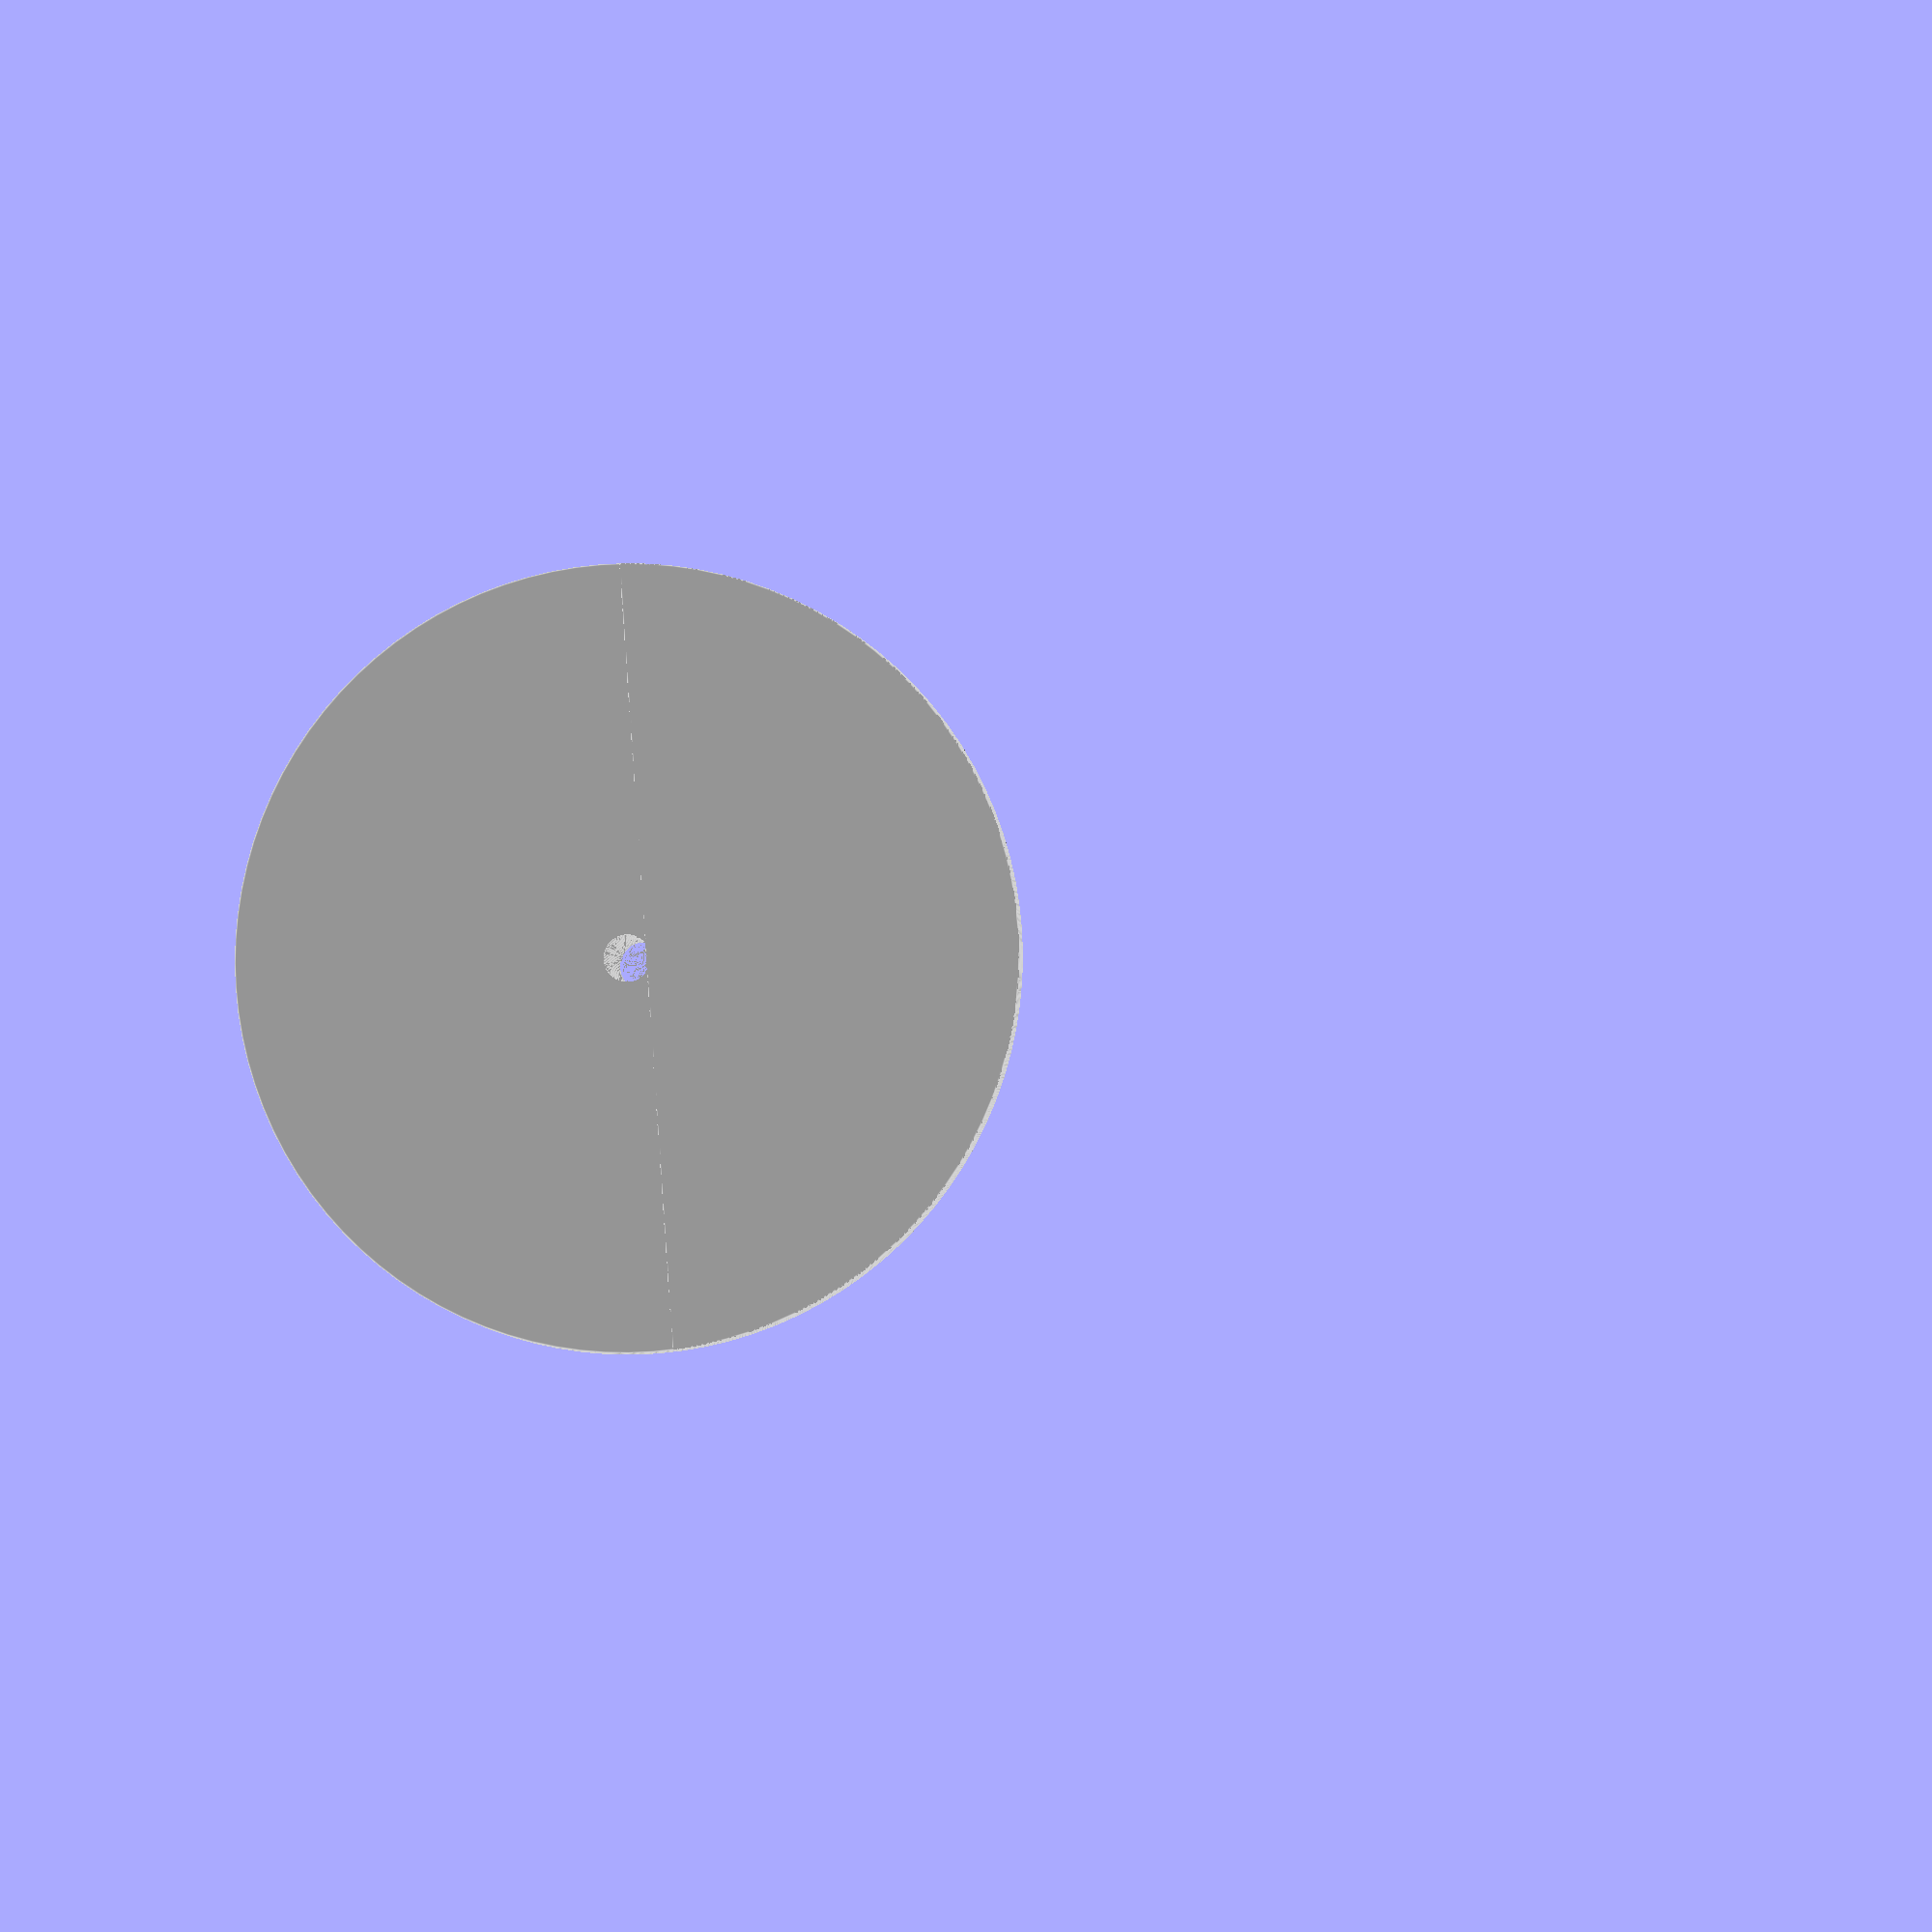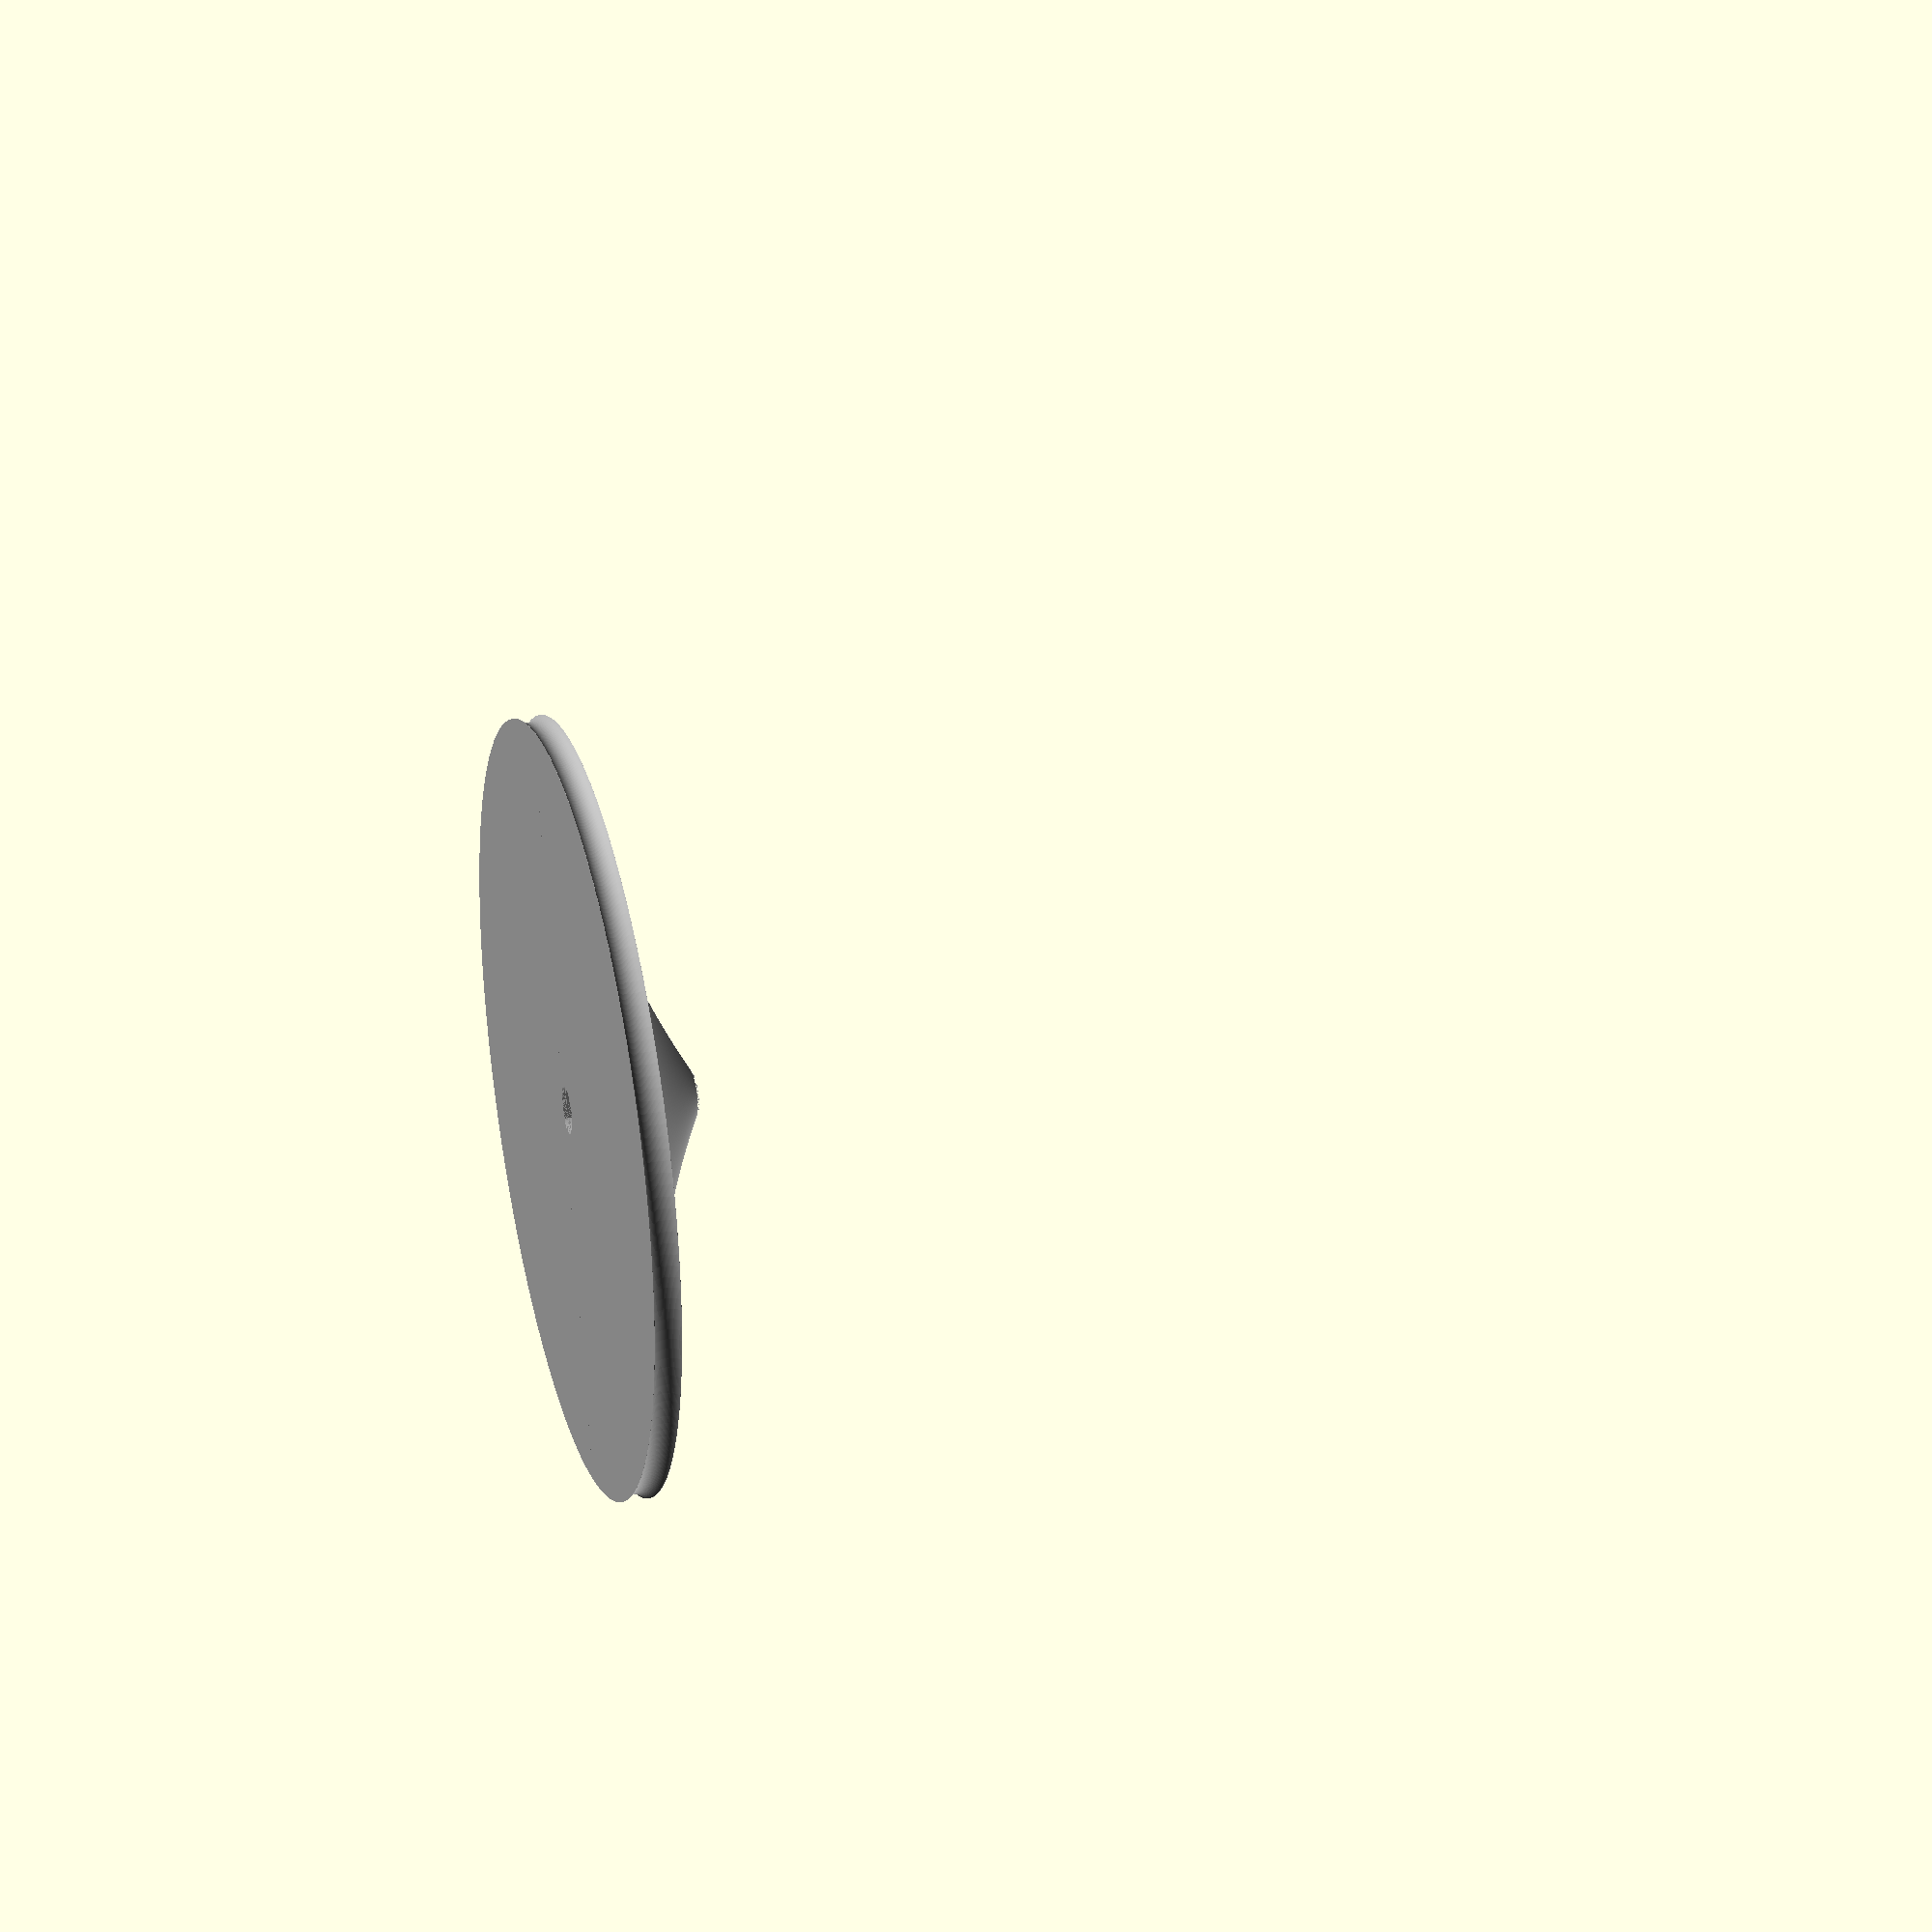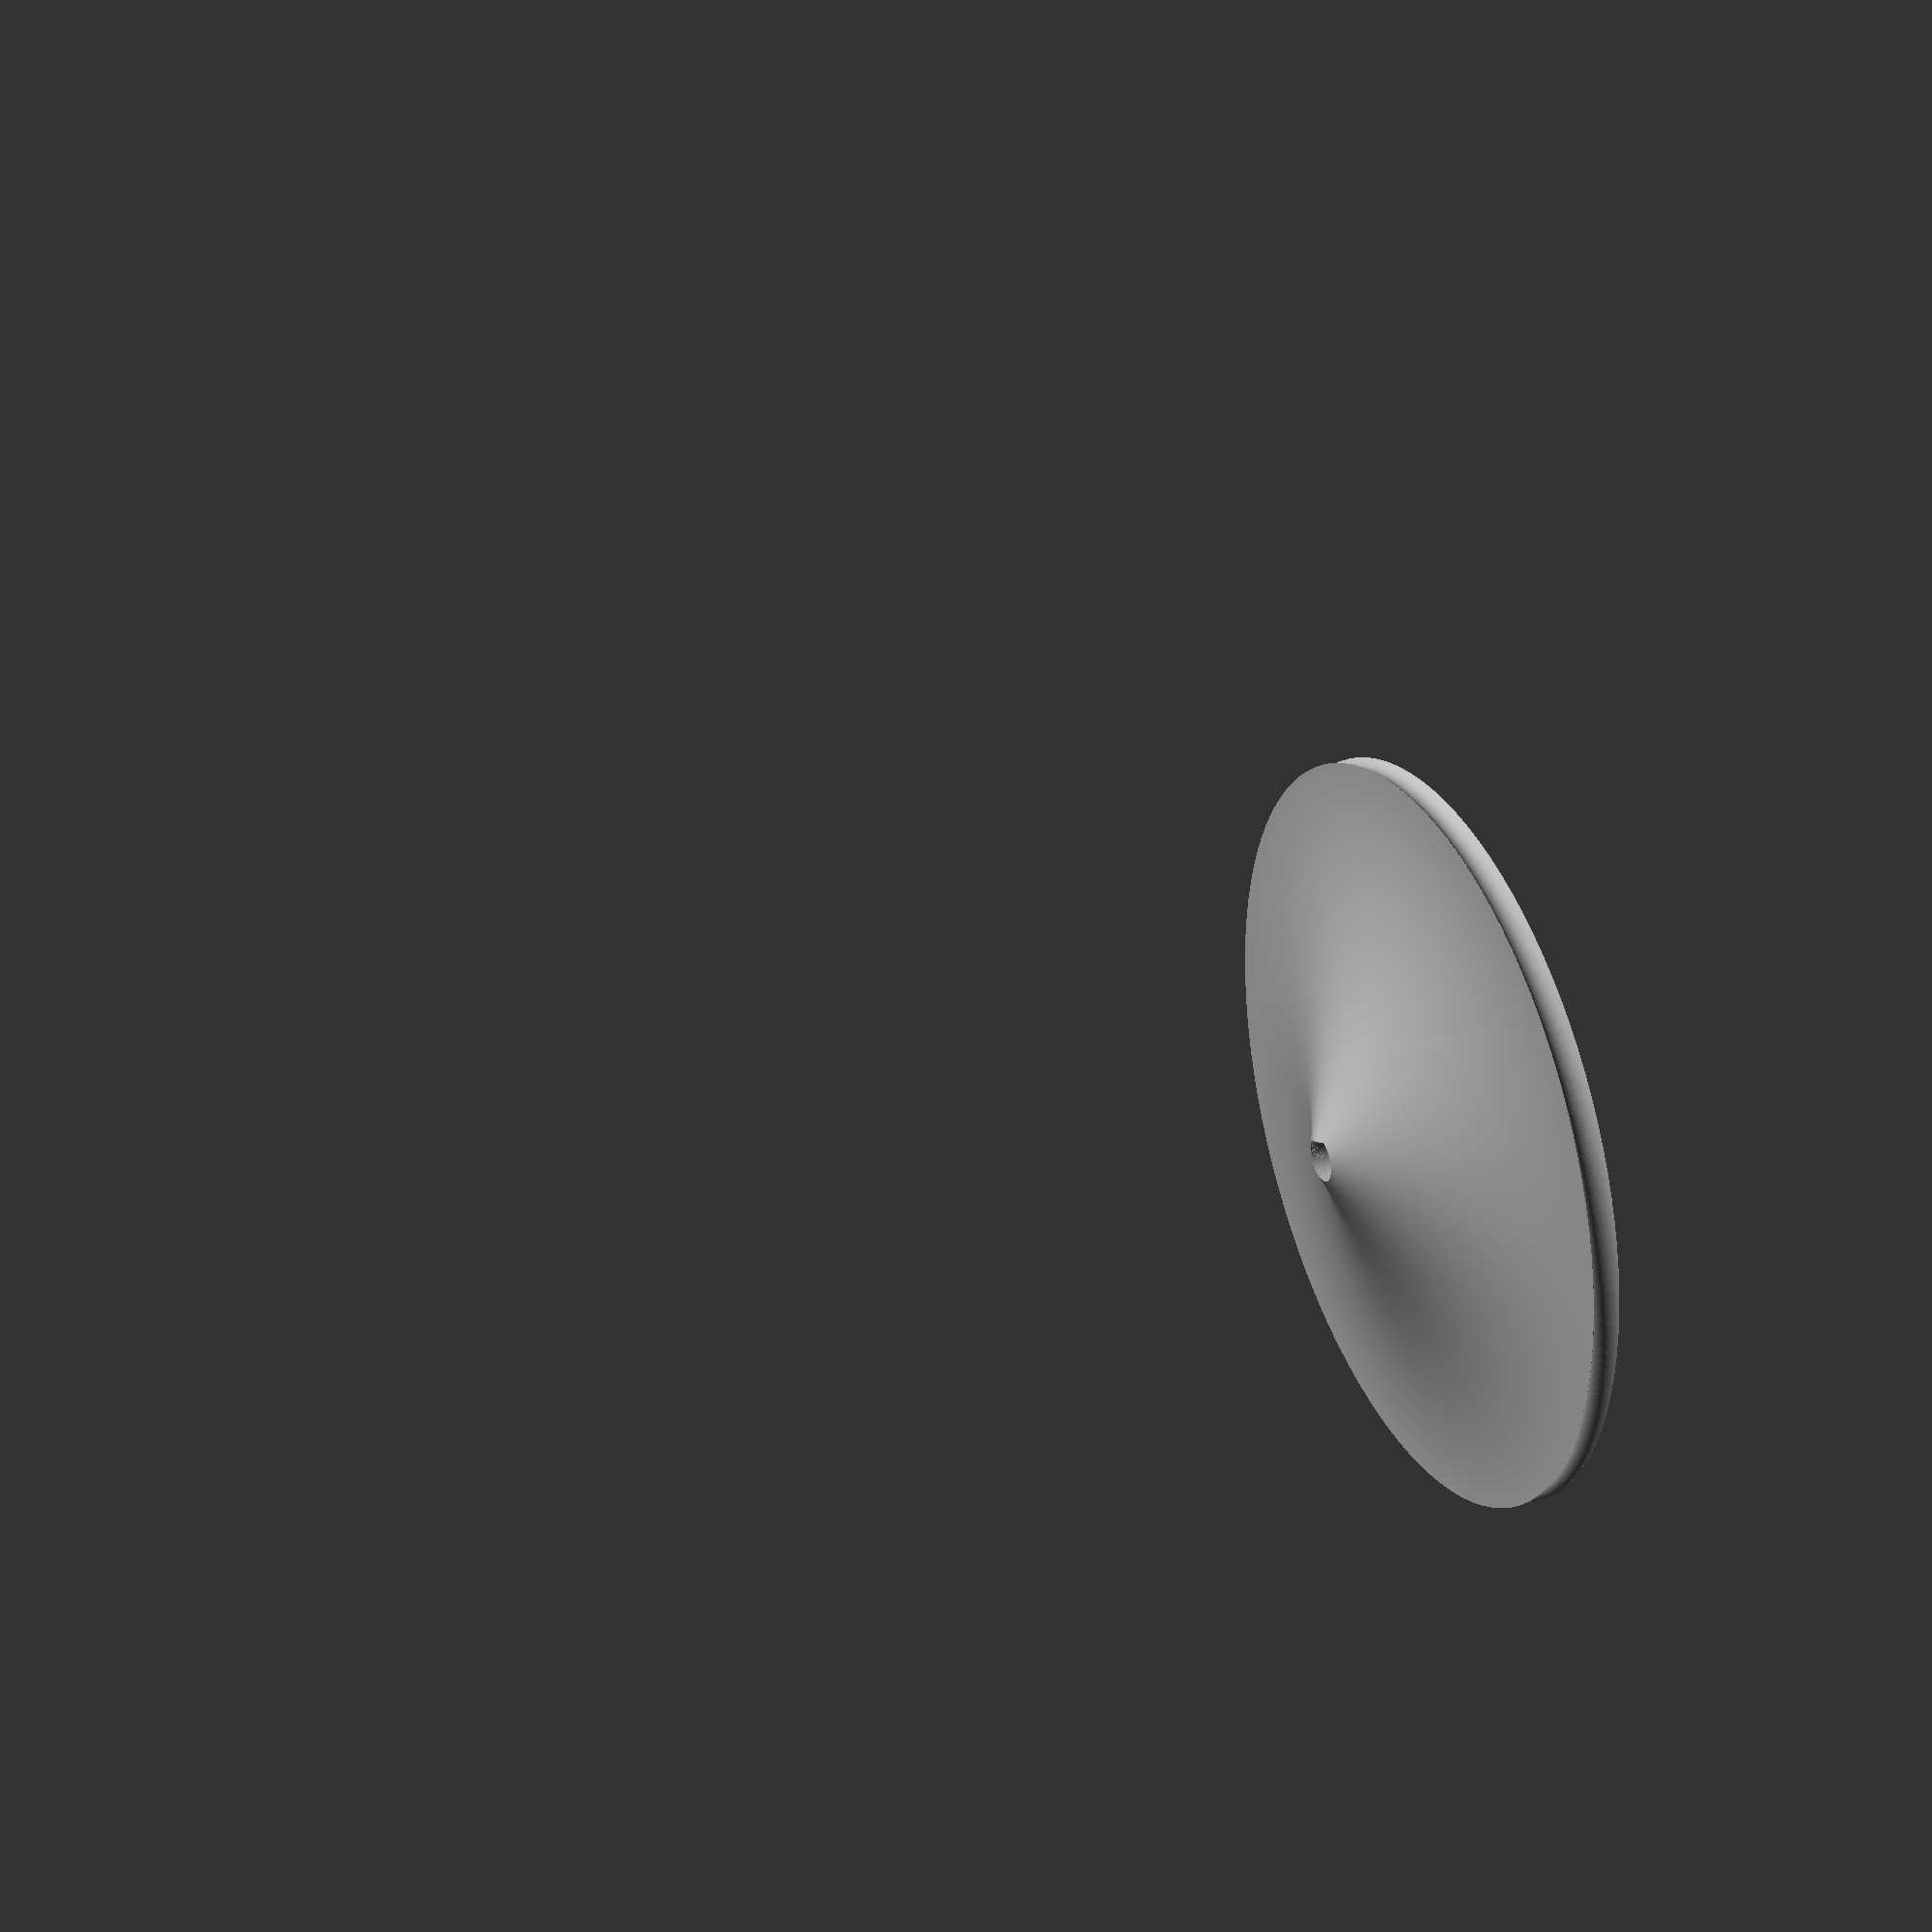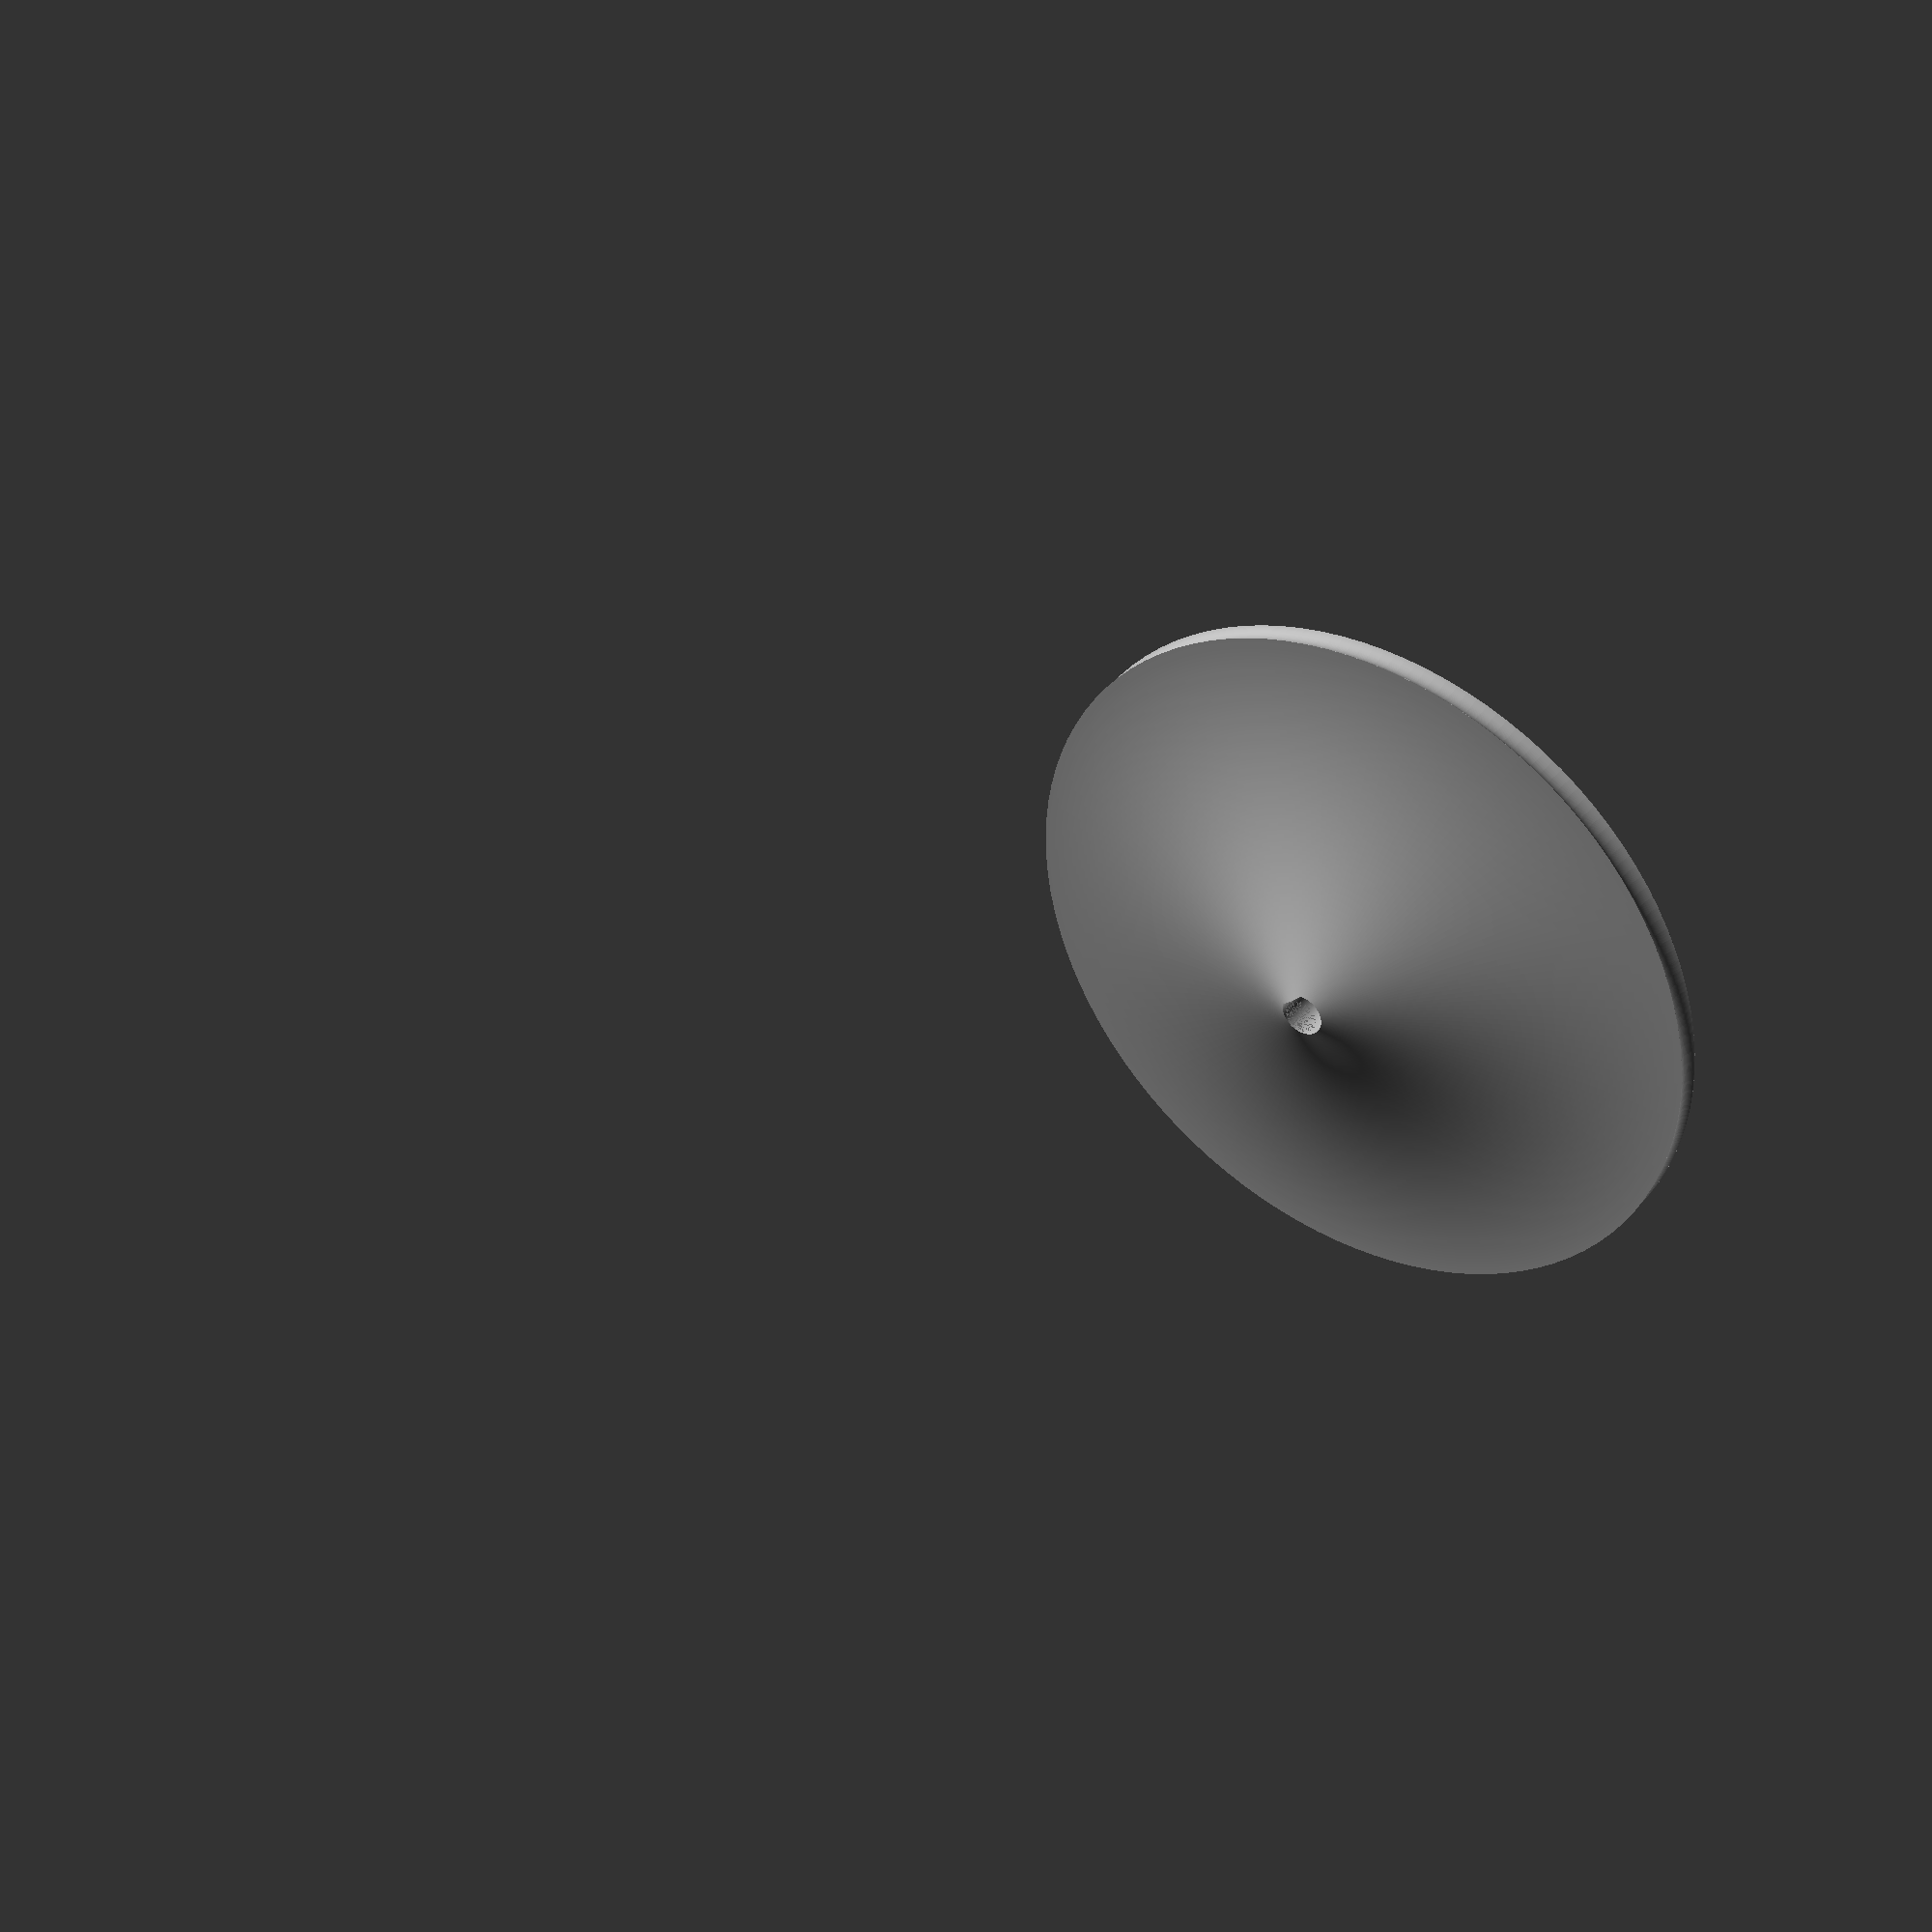
<openscad>


Pi = 3.141592653589793;

r_tube = 2;
t_rim = 3;
D_wheel = 91;
dist_tube = sqrt(pow(r_tube,2) - pow(t_rim/2,2));
echo(D_wheel);
echo(dist_tube);
R = D_wheel/2 - dist_tube - r_tube;
wRim = 20;
maxPhi = 270;
wall_t = 10;
t_hub = 14;

a = 100;
nema_axle_h = 14;
nema_axle_r = 2.54;
r0 = nema_axle_r - .5;

D = (R - wRim + wall_t)/r0;

n_spokes = 8;

function spiral(r0, D, x, phi) = (r0*exp(ln(D)/maxPhi*phi)-x)*[cos(phi),sin(phi)];
function reverse(list) = [for (i=[len(list)-1:-1:0]) list[i]];
function spiral_points(r0, D, maxPhi, x, a) = [for (i=[0:1:a]) spiral(r0, D, x, i/a*maxPhi)]; 

function spiral_polygon_points(r0, D, maxPhi, wall_t, a) = concat(spiral_points(r0, D, maxPhi, 0, a), reverse(spiral_points(r0, D, maxPhi, wall_t, a)));

function poly2(a,b,c, x) = [x, a*pow(x, 2) + b*x + c];


module spokes(){
    for (i=[0:1:n_spokes]){
        rotate([0,0,360/n_spokes*i]) polygon(points = spiral_polygon_points(r0, D, maxPhi, wall_t, a));    
    }
}

module nema_axle_(){
    difference(){
            cylinder(r = nema_axle_r, h = nema_axle_h, $fn = a);
            translate([-50, nema_axle_r - .5,0])cube(100);
    }
}

module hub(){
    circle(r=r0, $fn = a);
}

module rim(){
    difference() {
        circle(r=R, $fn = a);
        circle(r=R-wRim, $fn = 2*a);
    }
}


module wheel(){
    
    /*
    module spokes_rims_(){
        linear_extrude(height = max(t_hub, t_rim)){
            hub();
            rim();
            spokes();
        }
    }
    */
    
    module side_profile_(){
        denom = pow(R, 2) - 2*R*r0 + pow(r0, 2);
        a_ = (t_hub - t_rim)/denom;
        b_ = 2*R*(t_rim - t_hub)/denom;
        c_ = (pow(R, 2)*t_hub - r0*t_rim*(2*R - r0))/denom;
        p = concat([[r0,t_hub+1]], [for (x=[r0:R/a:R]) poly2(a_,b_,c_, x)], [[R+1, t_rim], [R+1, t_hub+1]]);
        rotate_extrude($fn = 2*a) polygon(points = p);
    }
    
    color("DarkGray")
    
    difference(){
        //spokes_rims_();
        cylinder(r = R, h = t_hub, $fn = a);
        side_profile_();
        // Tyre
        rotate_extrude($fn = 2*a) translate([R + dist_tube,t_rim/2]) circle(r=r_tube, $fn = a);
        // motor axle
        nema_axle_();
    }
    
    
    //side_profile_();
    //color("DarkSlateGray") rotate_extrude($fn = 2*a) translate([R + dist_tube,t_rim/2]) circle(r=r_tube, $fn = a);
    
}

/*
intersection(){
    wheel();
    cylinder(r=7, h = t_hub);
}*/
    
wheel();
</openscad>
<views>
elev=3.6 azim=273.9 roll=187.5 proj=o view=edges
elev=142.3 azim=290.1 roll=282.8 proj=o view=wireframe
elev=145.2 azim=151.6 roll=112.5 proj=p view=solid
elev=320.7 azim=316.5 roll=35.1 proj=p view=wireframe
</views>
